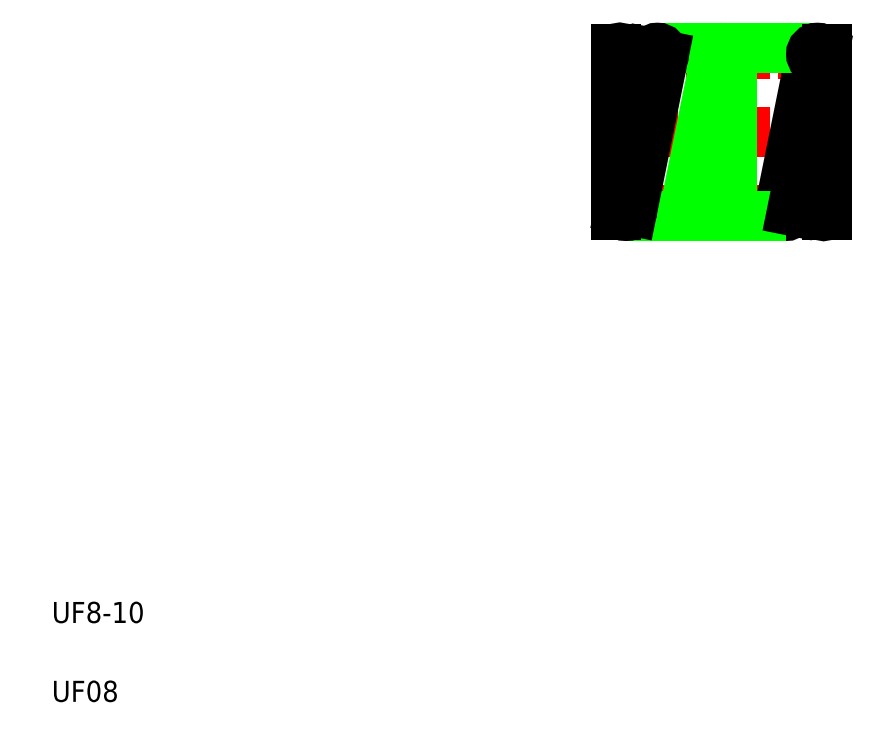
<metadata>
{"format":"dxf","ext":"dxf","renderer":"ezdxf+matplotlib","layout":"modelspace","background":"white","min_lineweight":24,"dpi":150}
</metadata>
<code>
0
SECTION
2
ENTITIES
0
LINE
8
CENTER
10
29.03
20
29.6
30
0
11
39.68
21
29.6
31
0
0
LINE
8
CENTER
10
29.03
20
33.3
30
0
11
39.68
21
33.3
31
0
0
LINE
8
CENTER
10
29.03
20
25.9
30
0
11
39.68
21
25.9
31
0
0
LINE
8
0
10
37.11
20
25.96
30
0
11
38.61
21
33.36
31
0
0
LINE
8
0
10
31.3
20
33.6
30
0
11
38.9
21
33.6
31
0
0
CIRCLE
8
0
10
37.4
20
25.9
30
0
40
0.3
0
LINE
8
0
10
29.8
20
25.6
30
0
11
37.4
21
25.6
31
0
0
LINE
8
0
10
32.61
20
25.96
30
0
11
34.11
21
33.36
31
0
0
LINE
8
0
10
34.69
20
33.24
30
0
11
33.19
21
25.84
31
0
0
LINE
8
0
10
34.4
20
25.91
30
0
11
34.7
21
33.29
31
0
0
LINE
8
0
10
29.8
20
33.29
30
0
11
29.5
21
25.91
31
0
0
LINE
8
0
10
29.51
20
25.96
30
0
11
31.01
21
33.36
31
0
0
LINE
8
0
10
31.59
20
33.24
30
0
11
30.09
21
25.84
31
0
0
LINE
8
0
10
34.85
20
25.64
30
0
11
34.85
21
33.56
31
0
0
LINE
8
0
10
29.35
20
33.56
30
0
11
29.35
21
25.64
31
0
0
TEXT
8
0
10
2.5
20
2.5
30
0
40
1
1
UF08
0
TEXT
8
0
10
2.5
20
6.25
30
0
40
1
1
UF8-10
0
CIRCLE
8
0
10
29.8
20
25.9
30
0
40
0.3
0
ARC
8
0
10
29.2
20
25.9
30
0
40
0.3
50
300
51
60
0
CIRCLE
8
0
10
32.9
20
25.9
30
0
40
0.3
0
LINE
8
0
10
31.7
20
25.6
30
0
11
31.7
21
25.6
31
0
0
LINE
8
0
10
33.6
20
25.6
30
0
11
33.6
21
25.6
31
0
0
ARC
8
0
10
34.7
20
25.9
30
0
40
0.3
50
60
51
300
0
CIRCLE
8
0
10
31.3
20
33.3
30
0
40
0.3
0
ARC
8
0
10
29.5
20
33.3
30
0
40
0.3
50
240
51
120
0
LINE
8
0
10
29.5
20
33.6
30
0
11
29.5
21
33.6
31
0
0
CIRCLE
8
0
10
34.4
20
33.3
30
0
40
0.3
0
ARC
8
0
10
35
20
33.3
30
0
40
0.3
50
120
51
240
0
LINE
8
0
10
39.19
20
33.24
30
0
11
37.69
21
25.84
31
0
0
LINE
8
0
10
38.9
20
25.91
30
0
11
39.2
21
33.29
31
0
0
LINE
8
0
10
39.35
20
25.64
30
0
11
39.35
21
33.56
31
0
0
ARC
8
0
10
39.2
20
25.9
30
0
40
0.3
50
60
51
300
0
CIRCLE
8
0
10
38.9
20
33.3
30
0
40
0.3
0
ARC
8
0
10
39.5
20
33.3
30
0
40
0.3
50
120
51
240
0
ENDSEC
0
EOF

</code>
